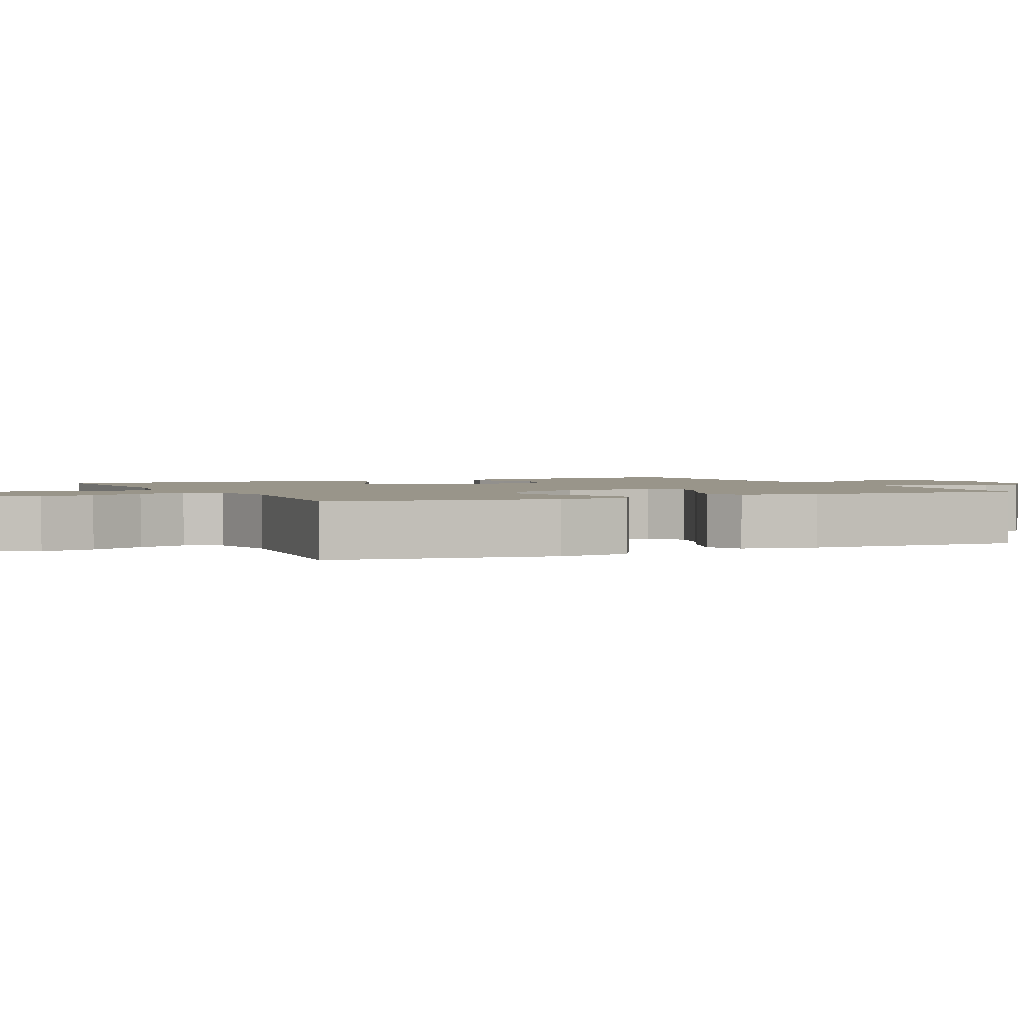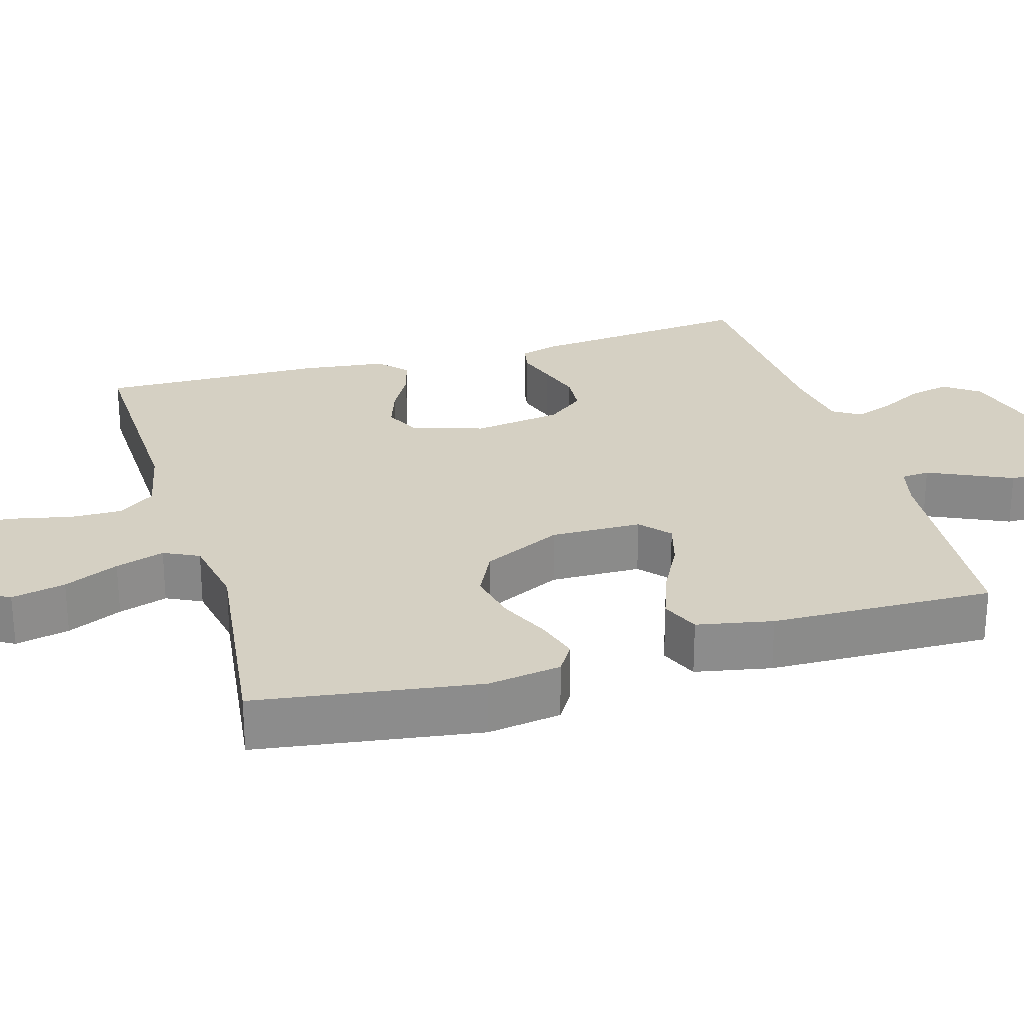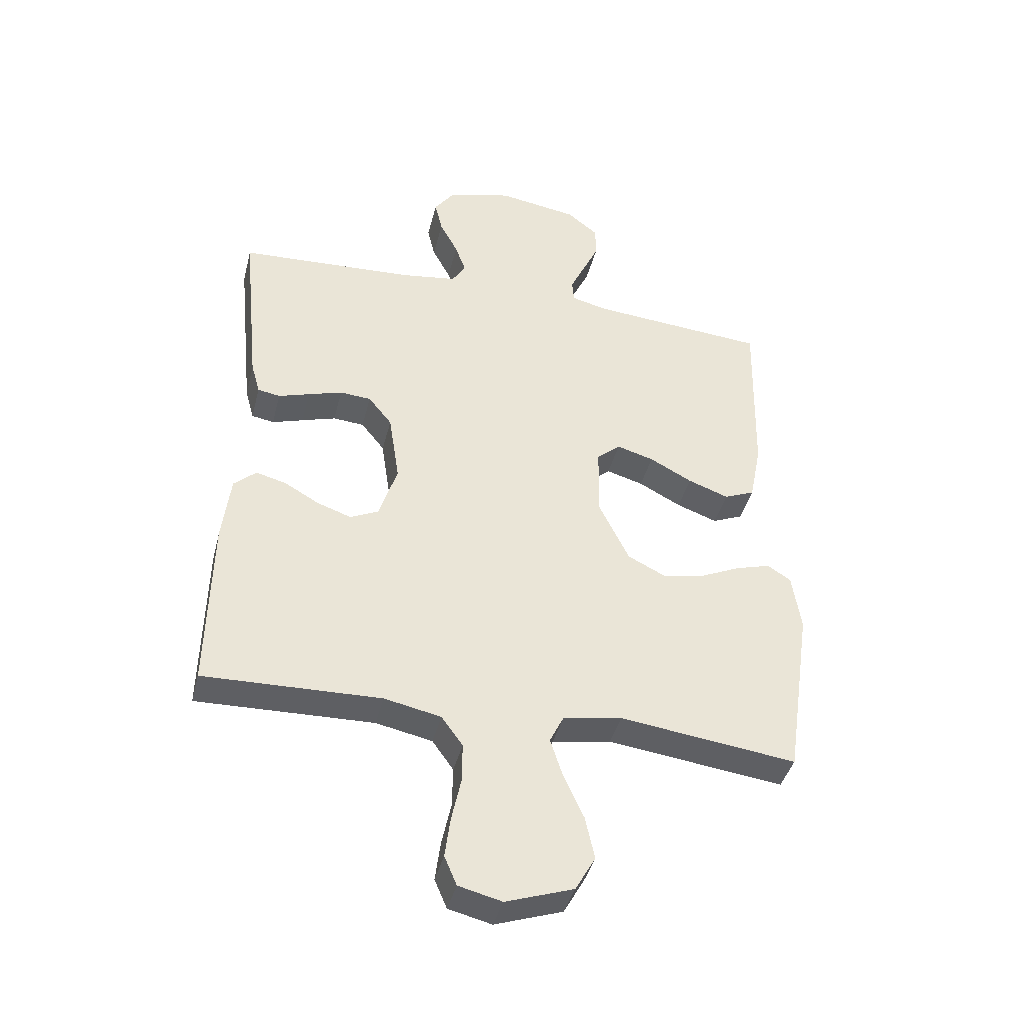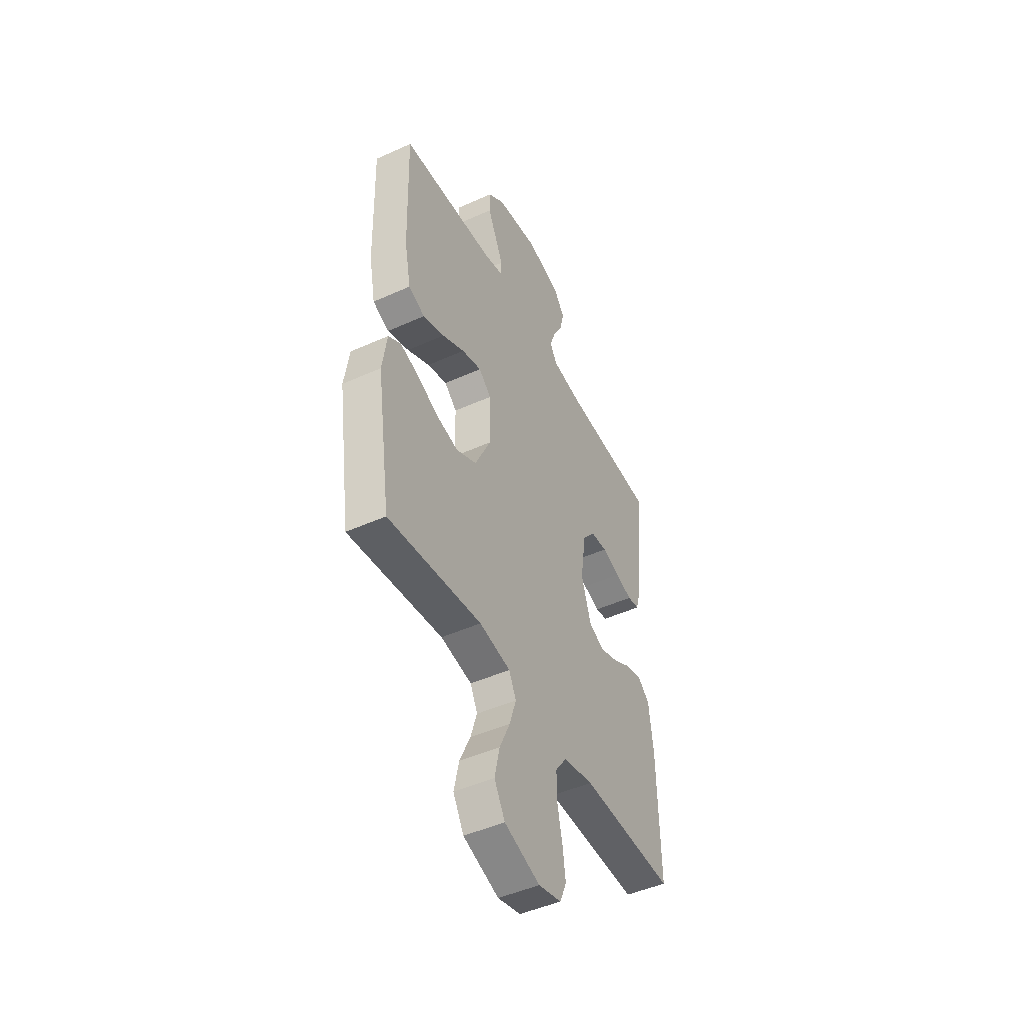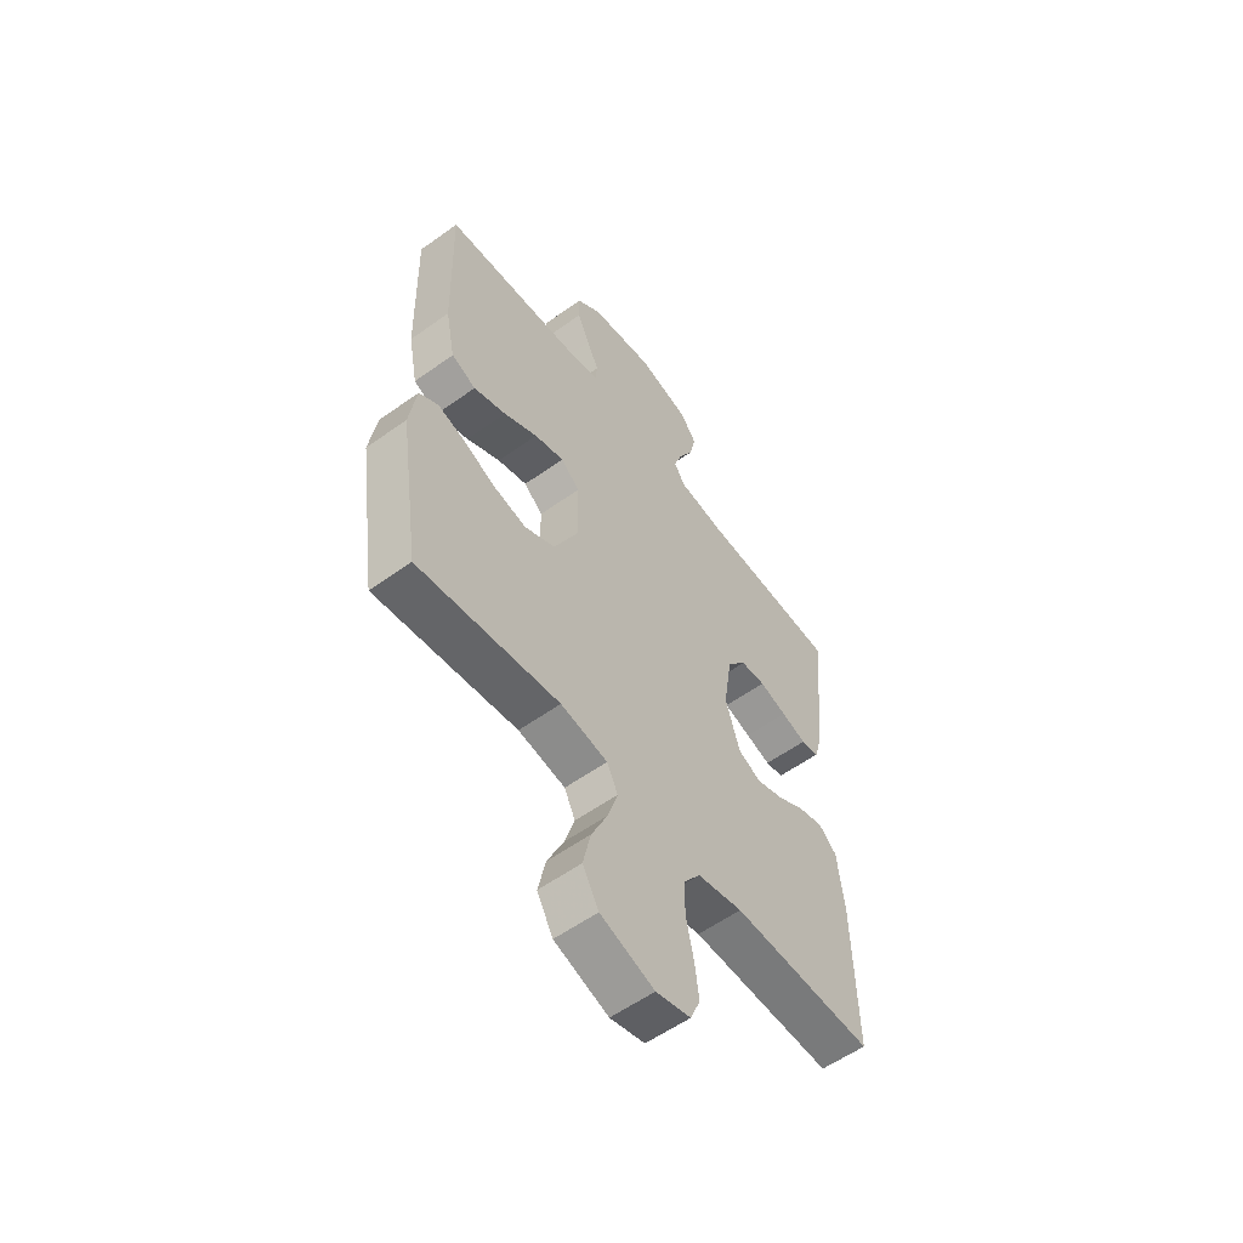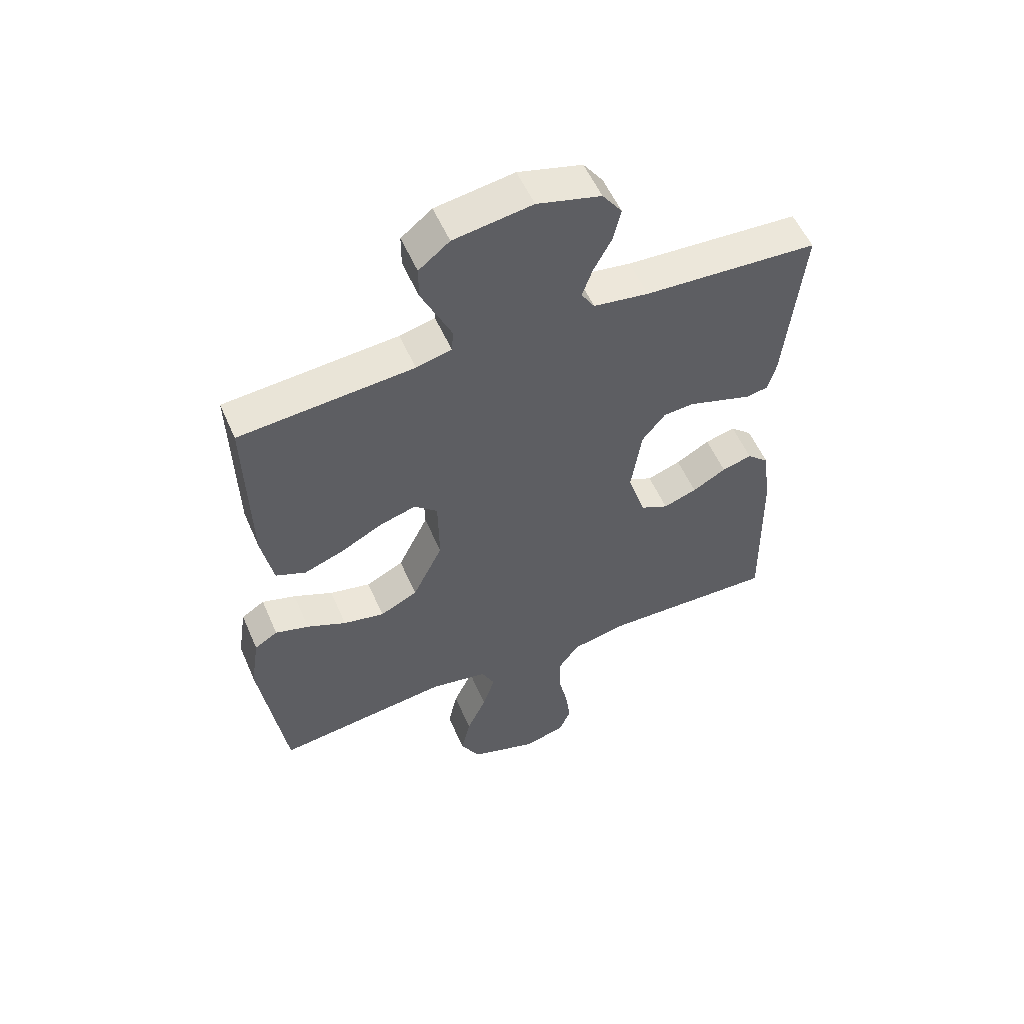
<metadata>
{"format":"obj","ext":"obj","renderer":"f3d","projection":"perspective","resolution":1024,"background":"white","views":[{"elev":2.0,"azim":-115.7,"up":"+Y"},{"elev":26.2,"azim":-106.4,"up":"+Y"},{"elev":-41.2,"azim":166.1,"up":"+Z"},{"elev":-47.1,"azim":-62.9,"up":"+Z"},{"elev":-56.9,"azim":-53.2,"up":"+Z"},{"elev":55.1,"azim":-23.3,"up":"+Z"}]}
</metadata>
<code>
v -0.5 0.07 -0.5
v -0.544 0.07 -0.2
v -0.529 0.07 -0.101
v -0.489 0.07 -0.076
v -0.431 0.07 -0.093
v -0.363 0.07 -0.124
v -0.292 0.07 -0.139
v -0.227 0.07 -0.107
v -0.175 0.07 0
v -0.177 0.07 0.122
v -0.217 0.07 0.157
v -0.28 0.07 0.139
v -0.352 0.07 0.101
v -0.421 0.07 0.076
v -0.473 0.07 0.098
v -0.493 0.07 0.2
v -0.5 0.07 0.5
v -0.2 0.07 0.524
v -0.139 0.07 0.539
v -0.136 0.07 0.577
v -0.161 0.07 0.631
v -0.188 0.07 0.689
v -0.188 0.07 0.745
v -0.135 0.07 0.787
v 0 0.07 0.808
v 0.11 0.07 0.779
v 0.144 0.07 0.732
v 0.131 0.07 0.676
v 0.1 0.07 0.618
v 0.082 0.07 0.567
v 0.105 0.07 0.53
v 0.2 0.07 0.516
v 0.5 0.07 0.5
v 0.47 0.07 0.2
v 0.455 0.07 0.146
v 0.417 0.07 0.139
v 0.364 0.07 0.156
v 0.306 0.07 0.174
v 0.253 0.07 0.17
v 0.213 0.07 0.12
v 0.195 0.07 0
v 0.226 0.07 -0.096
v 0.274 0.07 -0.119
v 0.332 0.07 -0.099
v 0.39 0.07 -0.066
v 0.442 0.07 -0.052
v 0.48 0.07 -0.086
v 0.494 0.07 -0.2
v 0.5 0.07 -0.5
v 0.2 0.07 -0.492
v 0.104 0.07 -0.512
v 0.068 0.07 -0.562
v 0.069 0.07 -0.63
v 0.085 0.07 -0.704
v 0.094 0.07 -0.772
v 0.073 0.07 -0.821
v 0 0.07 -0.839
v -0.114 0.07 -0.8
v -0.148 0.07 -0.74
v -0.132 0.07 -0.667
v -0.098 0.07 -0.593
v -0.077 0.07 -0.527
v -0.1 0.07 -0.48
v -0.2 0.07 -0.462
v -0.5 0 -0.5
v -0.544 0 -0.2
v -0.529 0 -0.101
v -0.489 0 -0.076
v -0.431 0 -0.093
v -0.363 0 -0.124
v -0.292 0 -0.139
v -0.227 0 -0.107
v -0.175 0 0
v -0.177 0 0.122
v -0.217 0 0.157
v -0.28 0 0.139
v -0.352 0 0.101
v -0.421 0 0.076
v -0.473 0 0.098
v -0.493 0 0.2
v -0.5 0 0.5
v -0.2 0 0.524
v -0.139 0 0.539
v -0.136 0 0.577
v -0.161 0 0.631
v -0.188 0 0.689
v -0.188 0 0.745
v -0.135 0 0.787
v 0 0 0.808
v 0.11 0 0.779
v 0.144 0 0.732
v 0.131 0 0.676
v 0.1 0 0.618
v 0.082 0 0.567
v 0.105 0 0.53
v 0.2 0 0.516
v 0.5 0 0.5
v 0.47 0 0.2
v 0.455 0 0.146
v 0.417 0 0.139
v 0.364 0 0.156
v 0.306 0 0.174
v 0.253 0 0.17
v 0.213 0 0.12
v 0.195 0 0
v 0.226 0 -0.096
v 0.274 0 -0.119
v 0.332 0 -0.099
v 0.39 0 -0.066
v 0.442 0 -0.052
v 0.48 0 -0.086
v 0.494 0 -0.2
v 0.5 0 -0.5
v 0.2 0 -0.492
v 0.104 0 -0.512
v 0.068 0 -0.562
v 0.069 0 -0.63
v 0.085 0 -0.704
v 0.094 0 -0.772
v 0.073 0 -0.821
v 0 0 -0.839
v -0.114 0 -0.8
v -0.148 0 -0.74
v -0.132 0 -0.667
v -0.098 0 -0.593
v -0.077 0 -0.527
v -0.1 0 -0.48
v -0.2 0 -0.462
f 58 59 60 61
f 58 61 62
f 57 58 62
f 56 57 62
f 53 54 55 56
f 53 56 62 63
f 47 48 49 50
f 47 50 51
f 44 45 46 47
f 43 44 47 51
f 42 43 51 52
f 34 35 36 37
f 32 33 34 37
f 31 32 37 38
f 30 31 38 39
f 26 27 28 29
f 26 29 30
f 25 26 30
f 24 25 30
f 21 22 23 24
f 20 21 24 30
f 19 20 30 39
f 15 16 17 18
f 12 13 14 15
f 11 12 15 18
f 10 11 18 19
f 3 4 5 6
f 3 6 7
f 64 1 2 3
f 63 64 3 7
f 52 53 63 7
f 41 42 52 7
f 10 19 39 40
f 9 10 40 41
f 8 9 41
f 7 8 41
f 125 124 123 122
f 126 125 122
f 126 122 121
f 126 121 120
f 120 119 118 117
f 127 126 120 117
f 114 113 112 111
f 115 114 111
f 111 110 109 108
f 115 111 108 107
f 116 115 107 106
f 101 100 99 98
f 101 98 97 96
f 102 101 96 95
f 103 102 95 94
f 93 92 91 90
f 94 93 90
f 94 90 89
f 94 89 88
f 88 87 86 85
f 94 88 85 84
f 103 94 84 83
f 82 81 80 79
f 79 78 77 76
f 82 79 76 75
f 83 82 75 74
f 70 69 68 67
f 71 70 67
f 67 66 65 128
f 71 67 128 127
f 71 127 117 116
f 71 116 106 105
f 104 103 83 74
f 105 104 74 73
f 105 73 72
f 105 72 71
f 1 65 66 2
f 2 66 67 3
f 3 67 68 4
f 4 68 69 5
f 5 69 70 6
f 6 70 71 7
f 7 71 72 8
f 8 72 73 9
f 9 73 74 10
f 10 74 75 11
f 11 75 76 12
f 12 76 77 13
f 13 77 78 14
f 14 78 79 15
f 15 79 80 16
f 16 80 81 17
f 17 81 82 18
f 18 82 83 19
f 19 83 84 20
f 20 84 85 21
f 21 85 86 22
f 22 86 87 23
f 23 87 88 24
f 24 88 89 25
f 25 89 90 26
f 26 90 91 27
f 27 91 92 28
f 28 92 93 29
f 29 93 94 30
f 30 94 95 31
f 31 95 96 32
f 32 96 97 33
f 33 97 98 34
f 34 98 99 35
f 35 99 100 36
f 36 100 101 37
f 37 101 102 38
f 38 102 103 39
f 39 103 104 40
f 40 104 105 41
f 41 105 106 42
f 42 106 107 43
f 43 107 108 44
f 44 108 109 45
f 45 109 110 46
f 46 110 111 47
f 47 111 112 48
f 48 112 113 49
f 49 113 114 50
f 50 114 115 51
f 51 115 116 52
f 52 116 117 53
f 53 117 118 54
f 54 118 119 55
f 55 119 120 56
f 56 120 121 57
f 57 121 122 58
f 58 122 123 59
f 59 123 124 60
f 60 124 125 61
f 61 125 126 62
f 62 126 127 63
f 63 127 128 64
f 64 128 65 1

</code>
